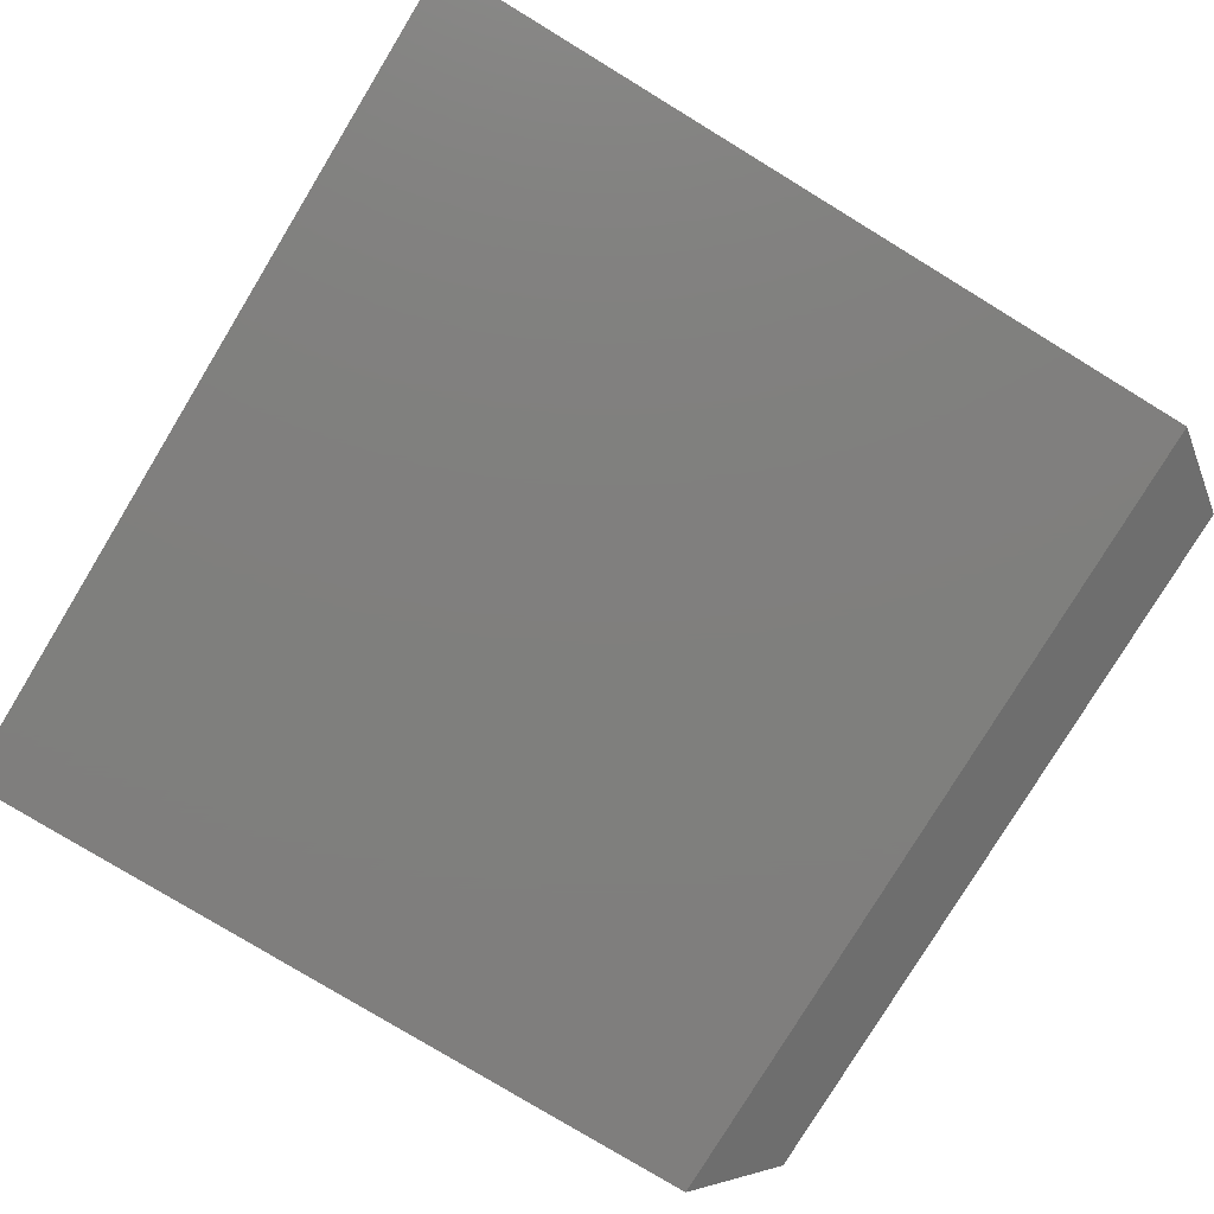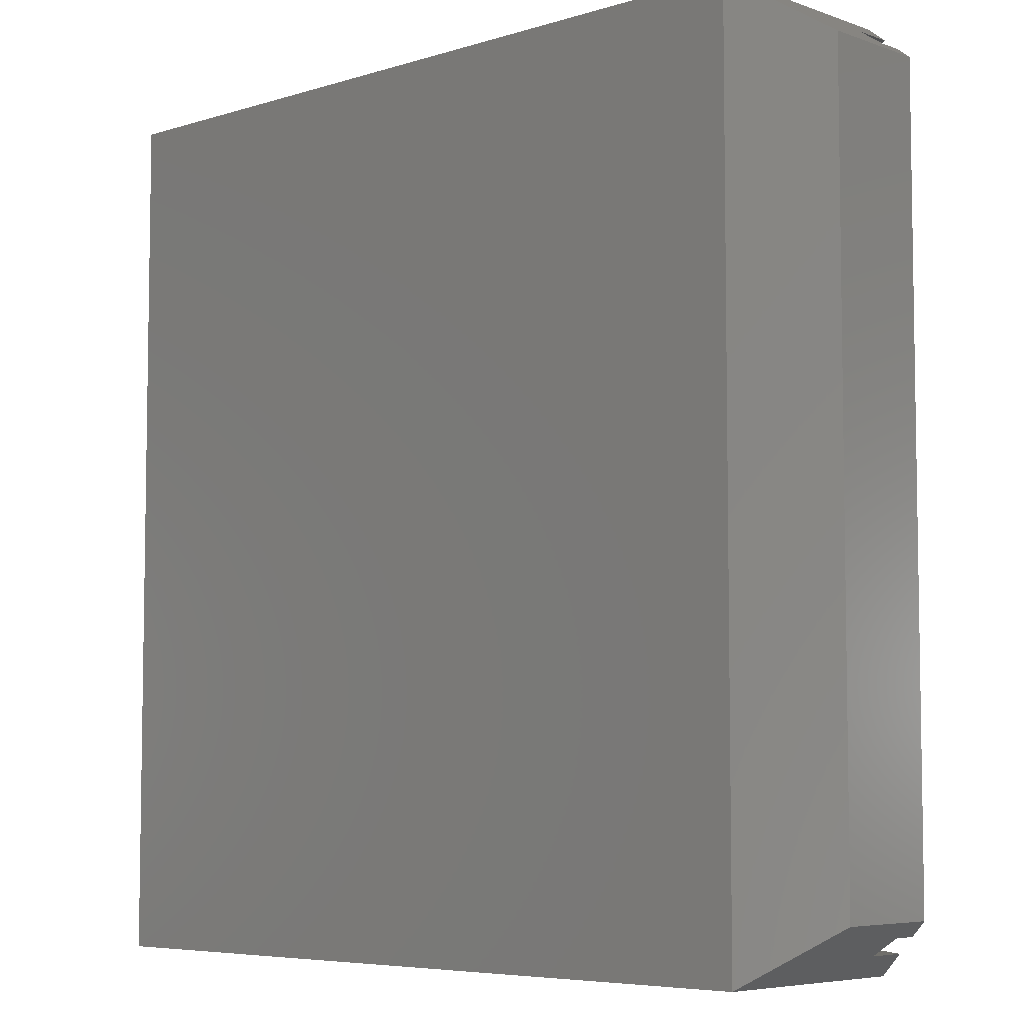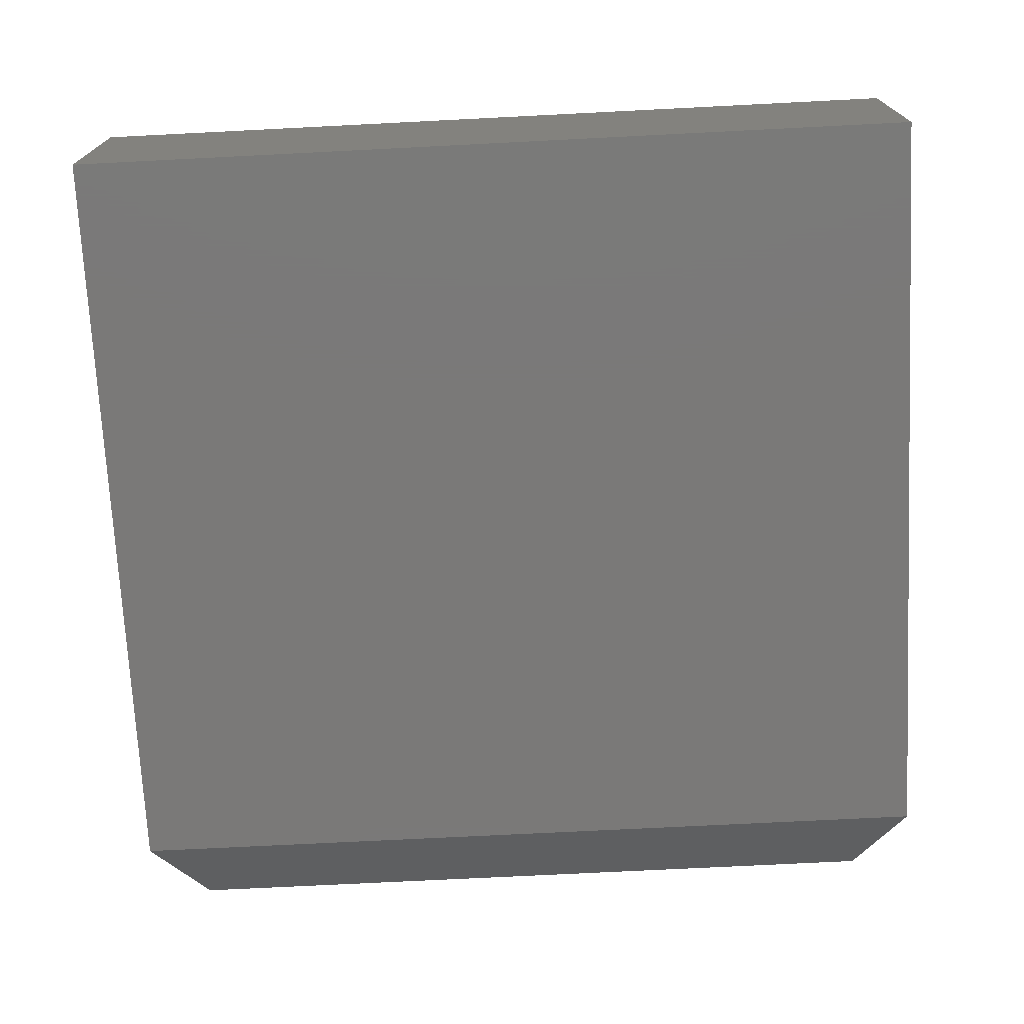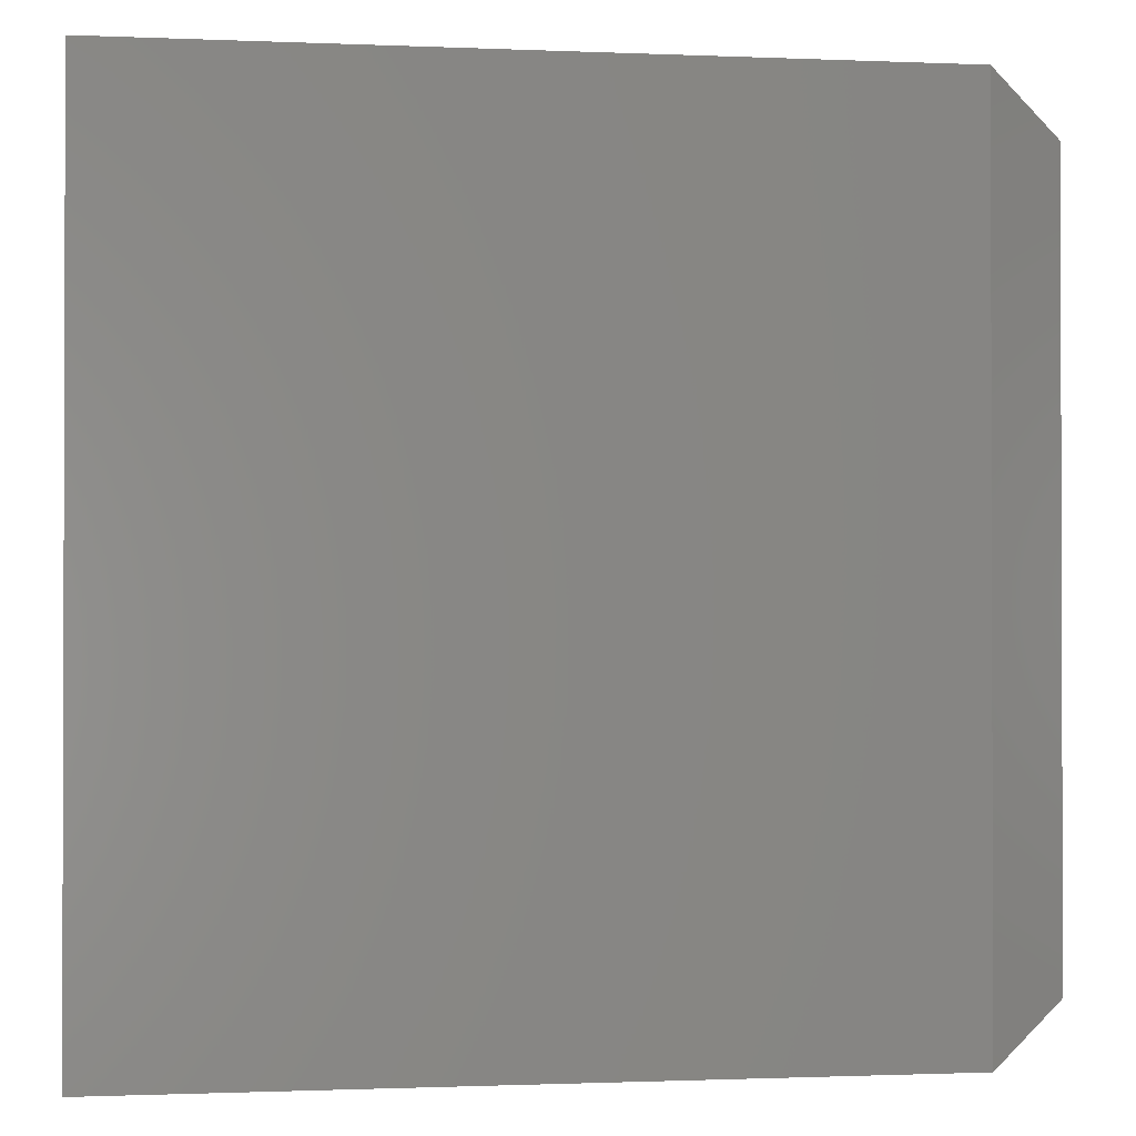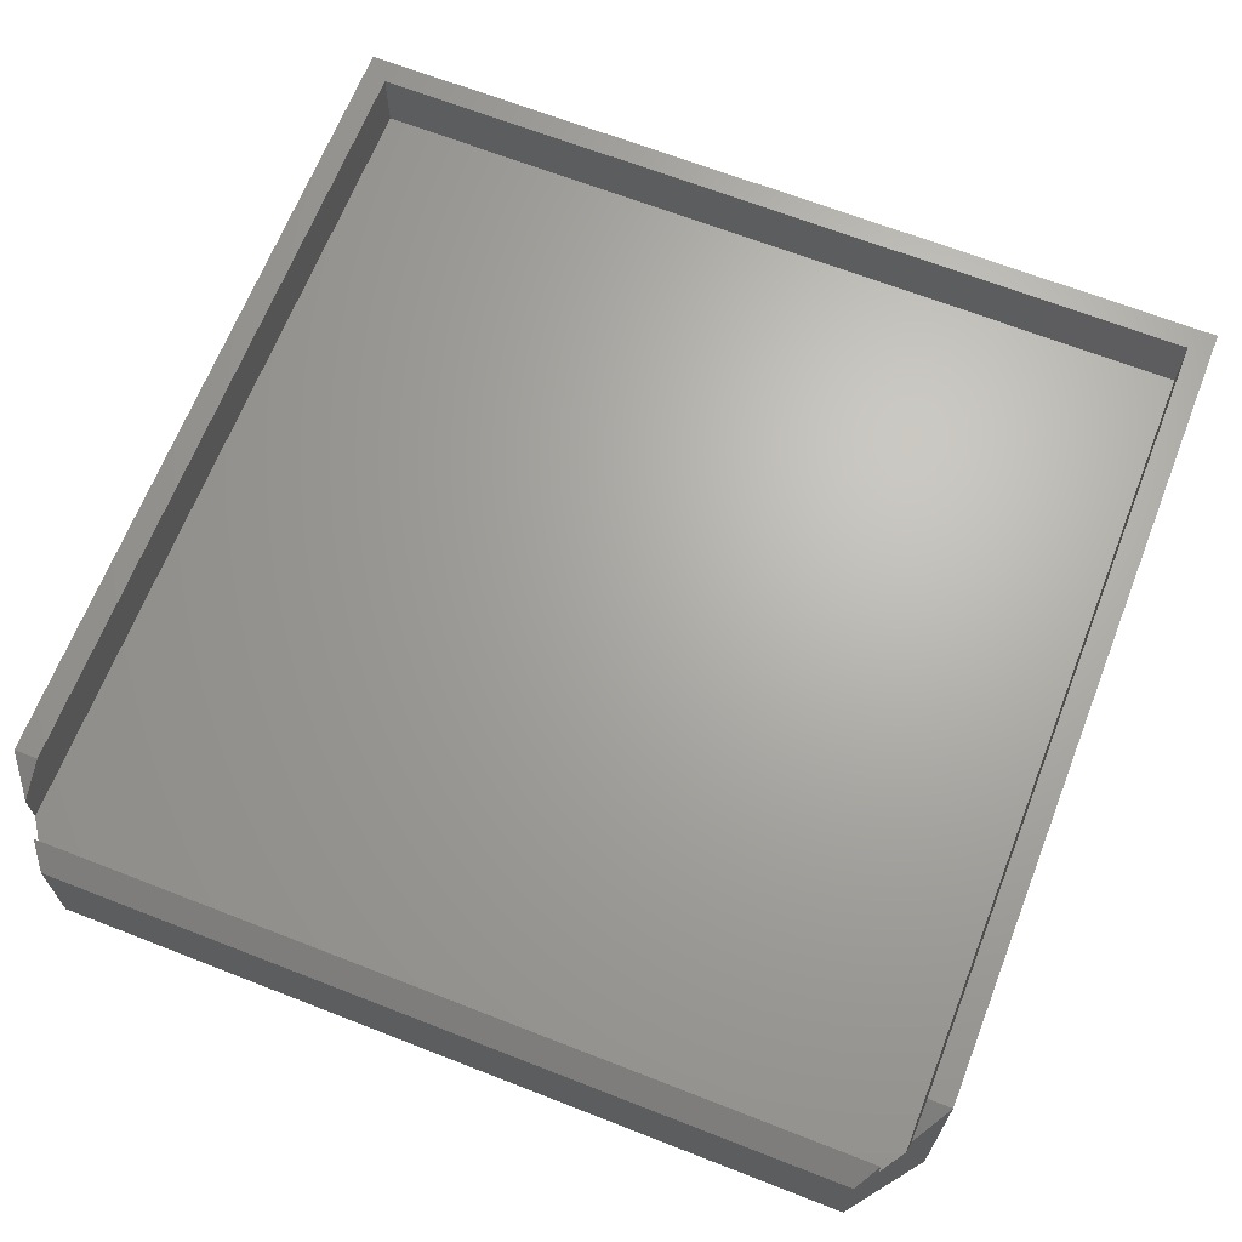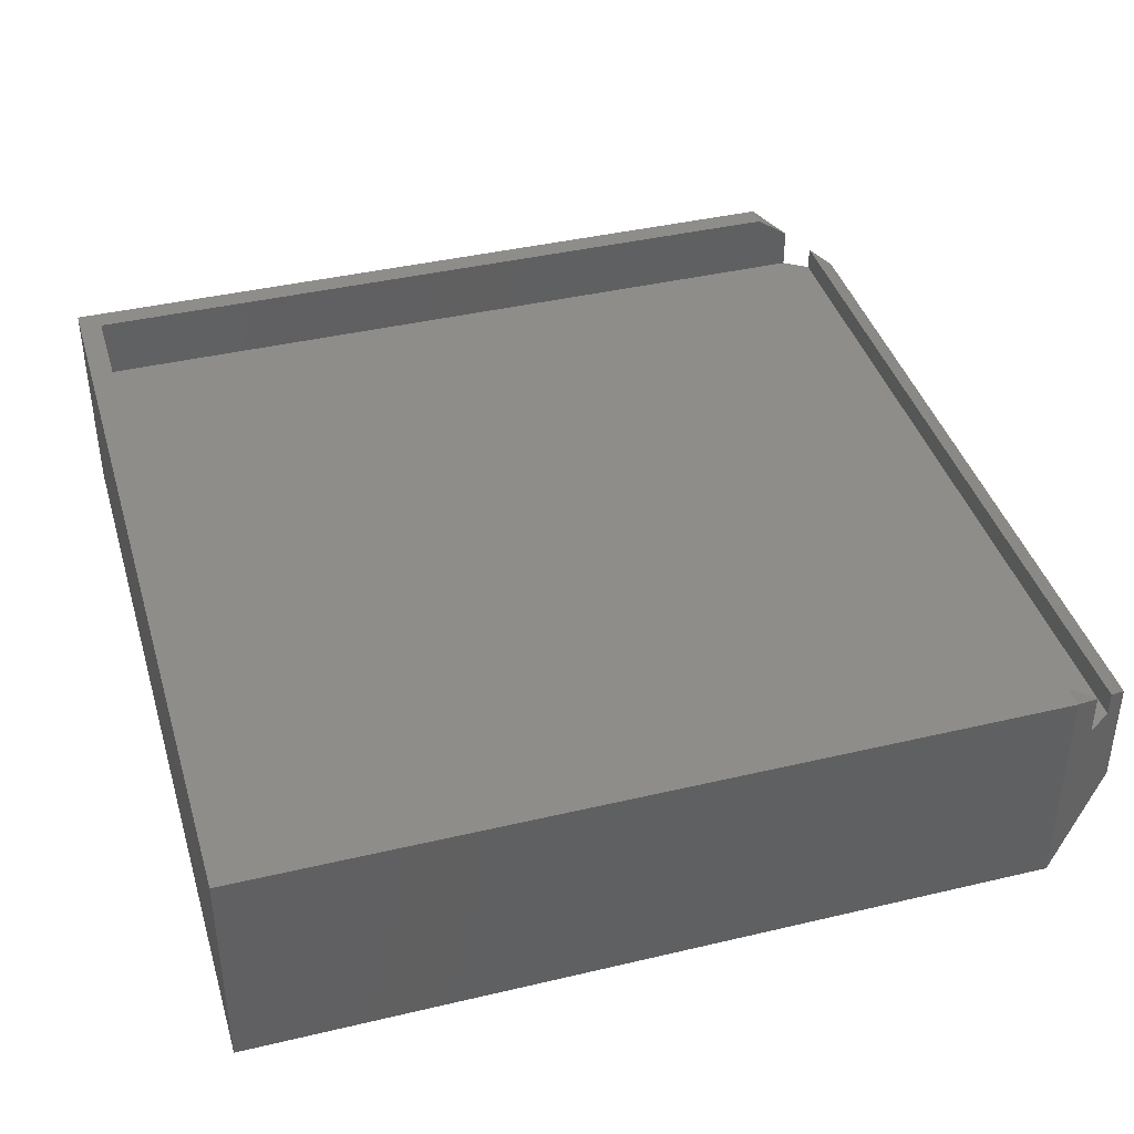
<metadata>
{"format":"stl","ext":"stl","renderer":"f3d","projection":"perspective","resolution":1024,"background":"white","views":[{"elev":-79.1,"azim":-31.3,"up":"+Y"},{"elev":-6.0,"azim":43.2,"up":"+Z"},{"elev":-72.5,"azim":-87.1,"up":"+Y"},{"elev":-1.0,"azim":-8.9,"up":"+Z"},{"elev":66.7,"azim":111.4,"up":"+Y"},{"elev":40.4,"azim":-16.2,"up":"+Y"}]}
</metadata>
<code>
# stl→obj: 26 verts, 48 faces
v 0.668 -0.03906 -0.7109
v 0.6094 1.466e-16 -0.7109
v 0.668 -0.1094 -0.7109
v -0.7109 0 -0.7109
v -0.7109 -0.1094 -0.7109
v 0.7109 -0.1094 -0.6823
v 0.7109 -0.1094 0.6823
v 0.7109 -0.06771 -0.6823
v 0.7109 -0.06771 0.6823
v 0.668 -0.03906 0.7109
v 0.668 -0.1094 0.7109
v 0.6094 3.044e-16 0.7109
v -0.7109 -0.1094 0.7109
v -0.7109 1.579e-16 0.7109
v -0.75 0 -0.75
v 0.6094 1.787e-16 -0.75
v -0.75 1.665e-16 0.75
v 0.6094 3.175e-16 0.75
v 0.75 -0.09375 0.6562
v 0.75 -0.2812 0.6562
v 0.6094 -0.375 0.75
v 0.75 -0.09375 -0.6562
v 0.75 -0.2812 -0.6562
v 0.6094 -0.375 -0.75
v -0.75 -0.375 -0.75
v -0.75 -0.375 0.75
f 1 2 3
f 3 2 4
f 3 4 5
f 6 7 8
f 8 7 9
f 10 11 12
f 12 11 13
f 12 13 14
f 3 5 6
f 11 7 13
f 13 7 6
f 13 6 5
f 15 2 16
f 2 15 4
f 4 15 17
f 4 17 14
f 14 17 18
f 14 18 12
f 9 7 19
f 19 7 20
f 20 7 11
f 20 11 21
f 21 11 10
f 21 10 18
f 12 18 10
f 9 19 8
f 8 19 22
f 1 16 2
f 3 6 23
f 6 22 23
f 8 22 6
f 24 16 1
f 24 1 3
f 24 3 23
f 13 5 14
f 14 5 4
f 25 24 26
f 26 24 21
f 21 18 26
f 26 18 17
f 23 22 20
f 20 22 19
f 25 15 24
f 24 15 16
f 21 24 20
f 20 24 23
f 26 17 25
f 25 17 15

</code>
